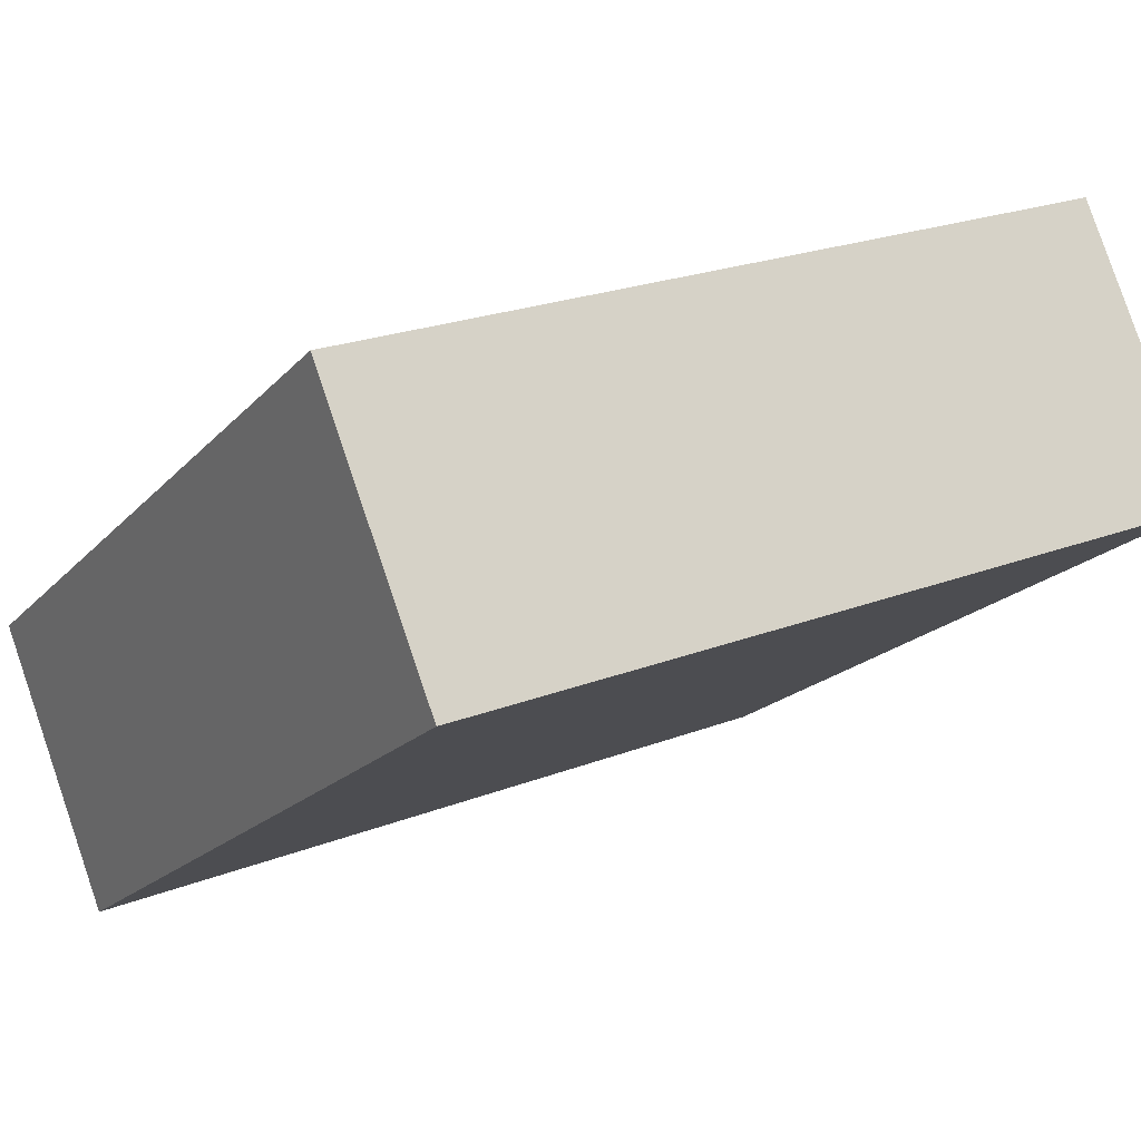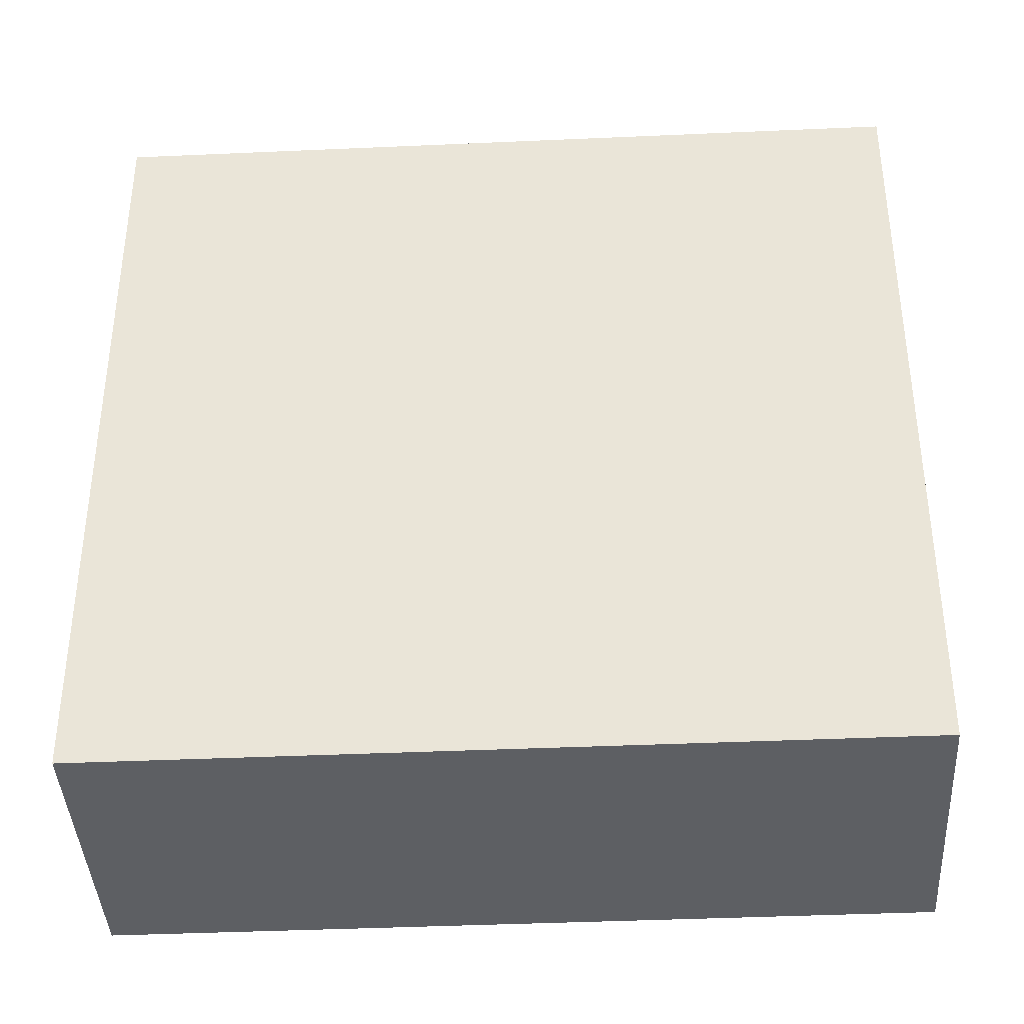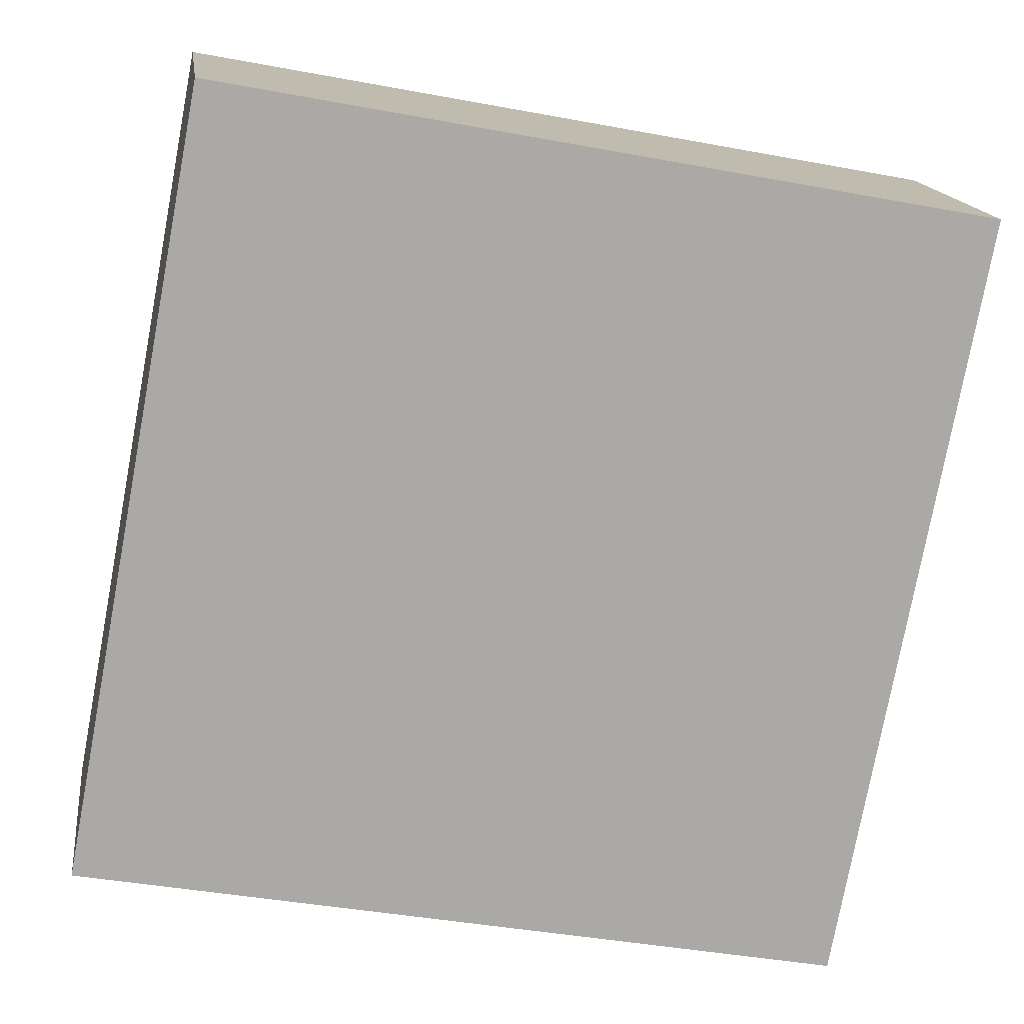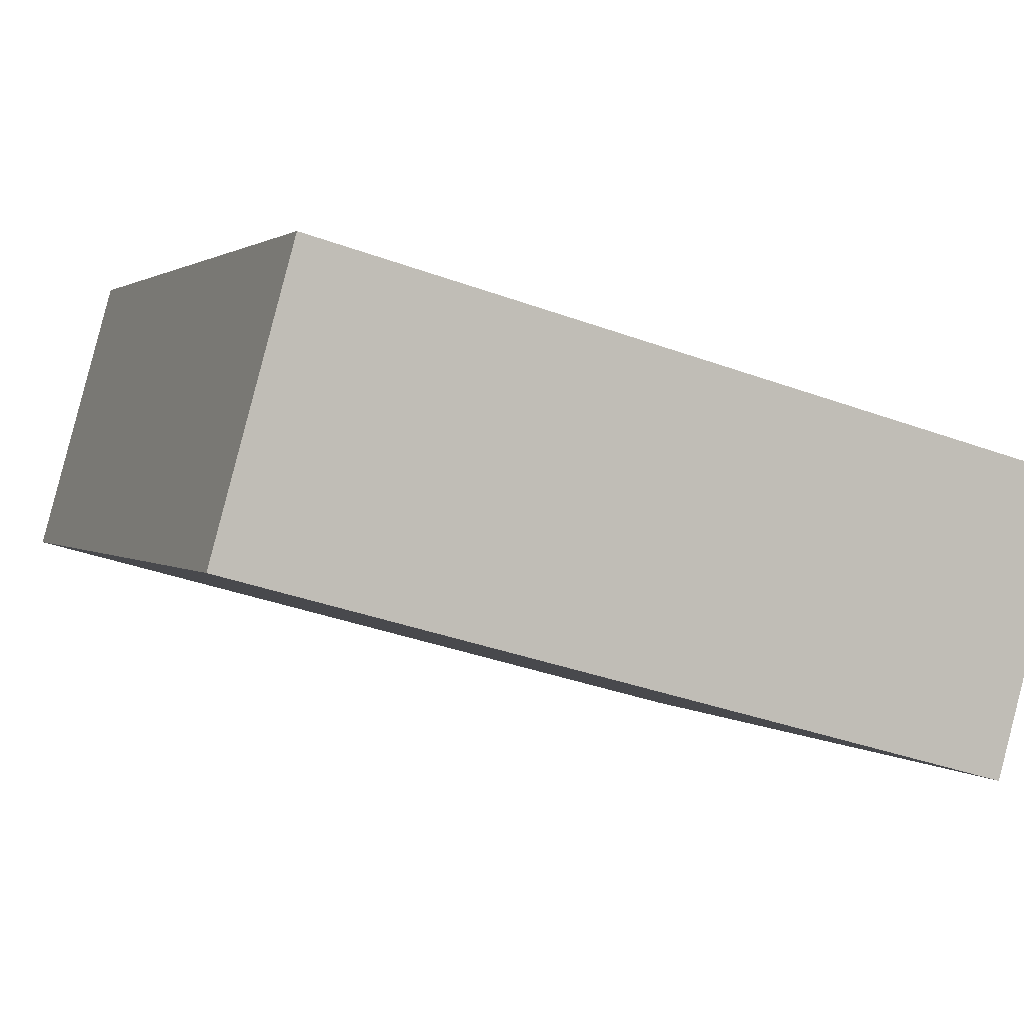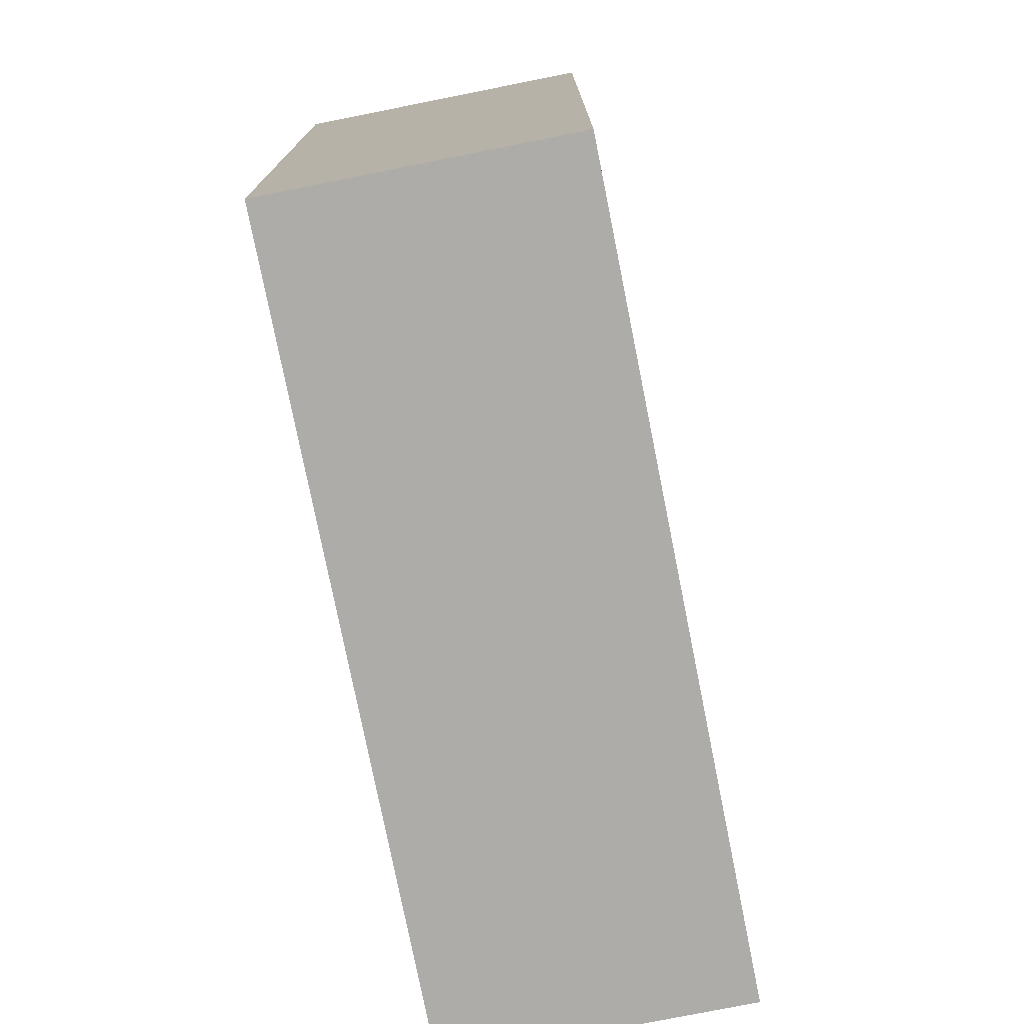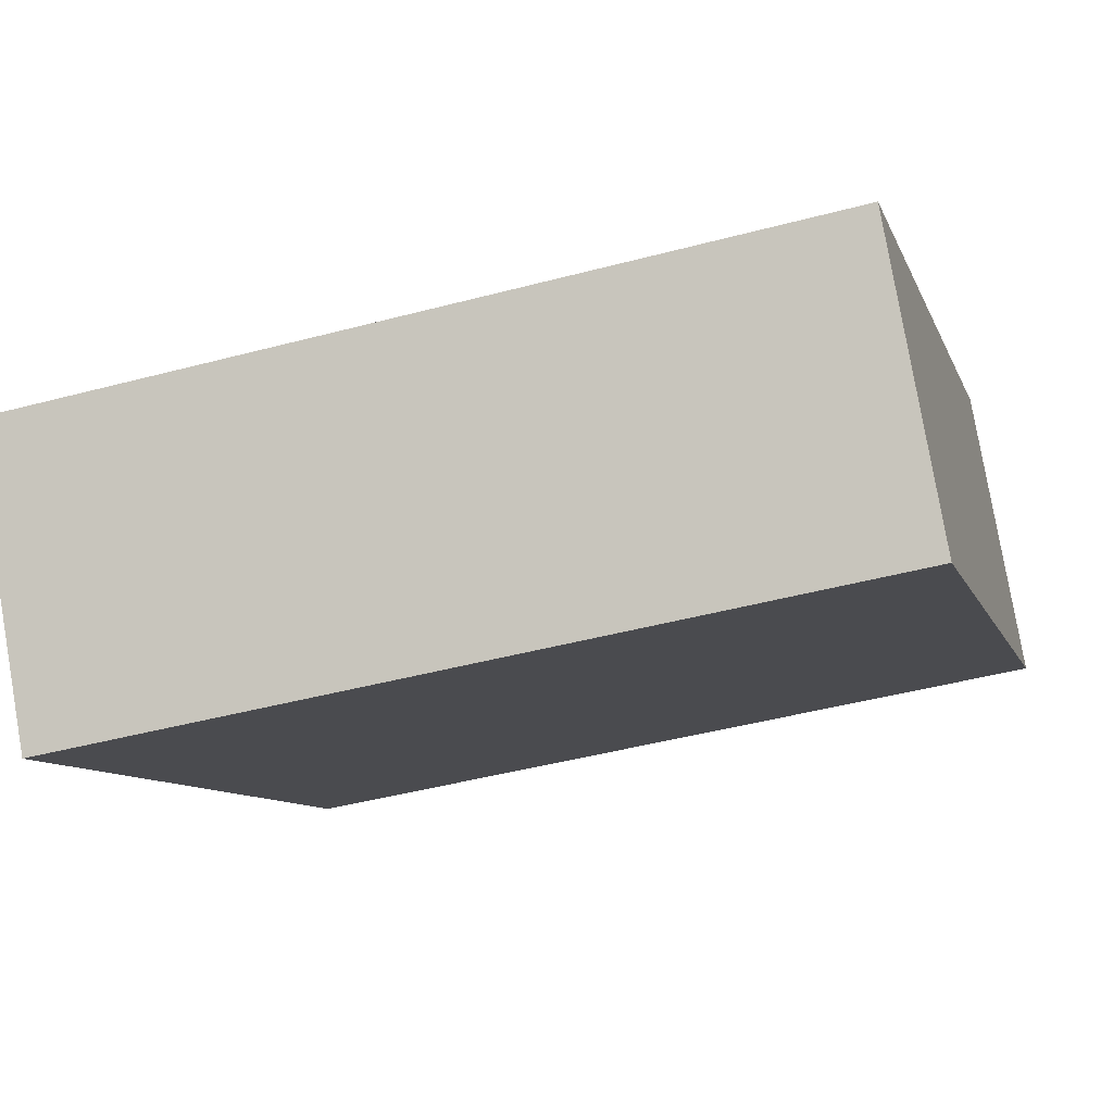
<metadata>
{"format":"obj","ext":"obj","renderer":"f3d","projection":"perspective","resolution":1024,"background":"white","views":[{"elev":22.6,"azim":-123.9,"up":"+Z"},{"elev":-39.8,"azim":38.6,"up":"+Y"},{"elev":-40.3,"azim":-103.0,"up":"+Z"},{"elev":-36.9,"azim":64.7,"up":"+Z"},{"elev":-76.8,"azim":136.7,"up":"+Y"},{"elev":-45.1,"azim":107.1,"up":"+Z"}]}
</metadata>
<code>
v -1.792 2.962 2.644
v 3.086 2.962 -0.824
v 1.792 2.962 -2.644
v -3.086 2.962 0.824
v -1.792 -2.962 2.644
v 3.086 -2.962 -0.824
v 3.086 2.962 -0.824
v -1.792 2.962 2.644
v 1.792 2.962 -2.644
v 3.086 2.962 -0.824
v 3.086 -2.962 -0.824
v 1.792 -2.962 -2.644
v -3.086 2.962 0.824
v 1.792 2.962 -2.644
v 1.792 -2.962 -2.644
v -3.086 -2.962 0.824
v -3.086 -2.962 0.824
v -1.792 -2.962 2.644
v -1.792 2.962 2.644
v -3.086 2.962 0.824
v -3.086 -2.962 0.824
v 1.792 -2.962 -2.644
v 3.086 -2.962 -0.824
v -1.792 -2.962 2.644
g CDNNDG01_0003510
f 2 3 4
f 1 2 4
f 8 5 7
f 7 5 6
f 9 11 12
f 11 9 10
f 13 15 16
f 13 14 15
f 19 17 18
f 17 19 20
f 21 23 24
f 21 22 23

</code>
